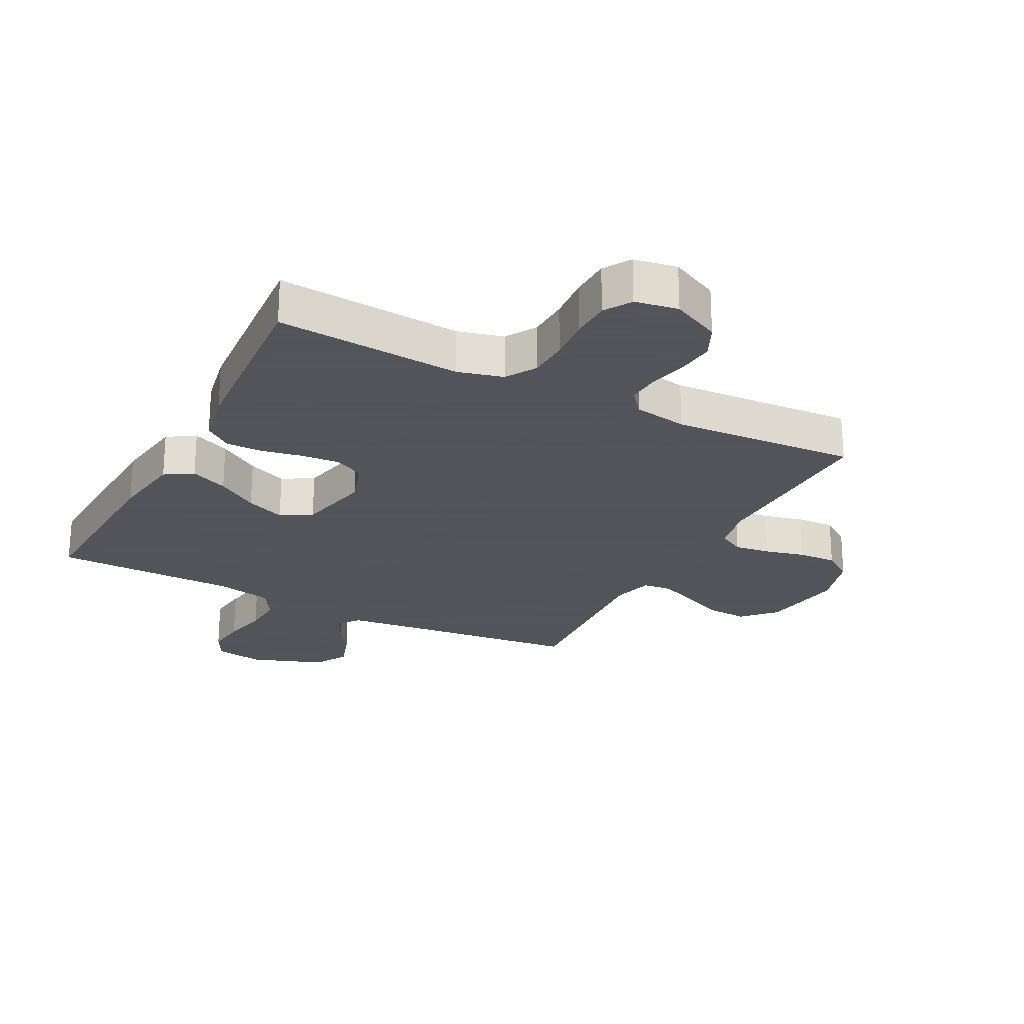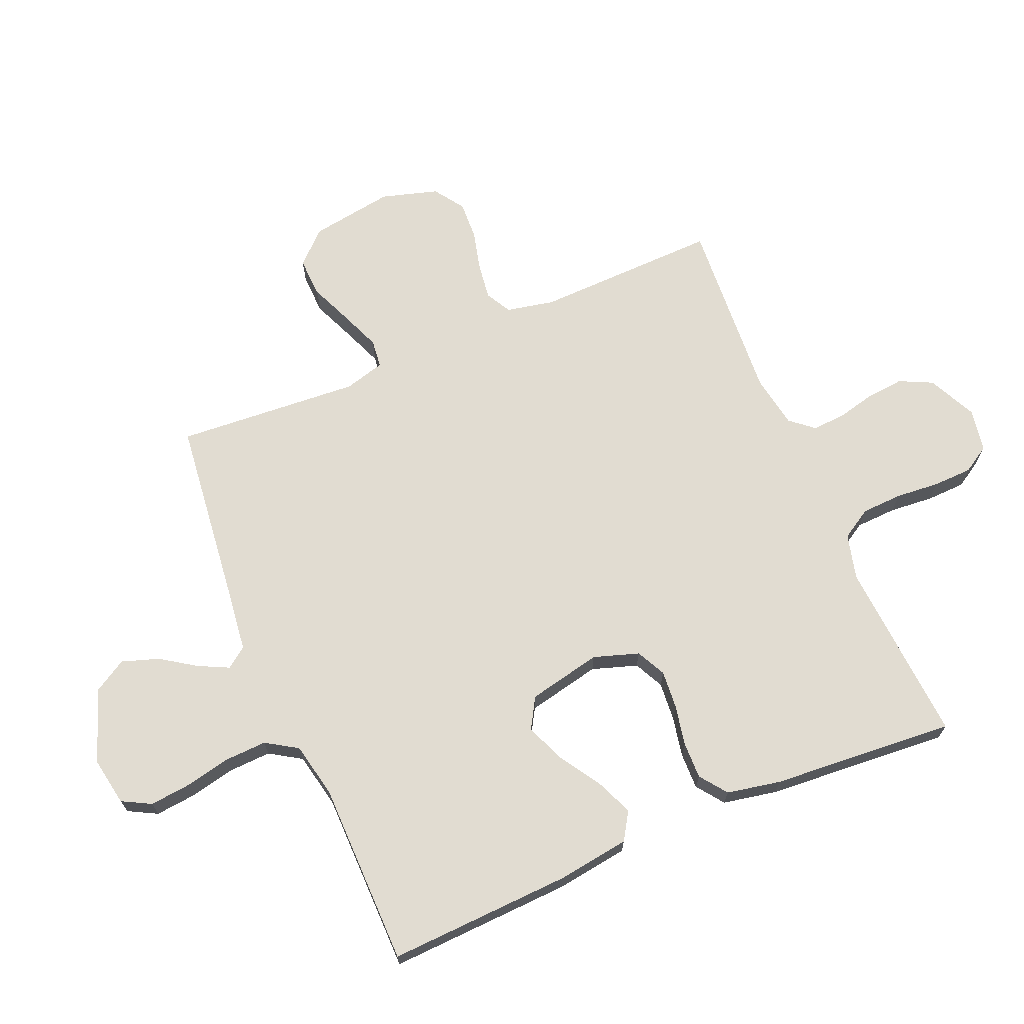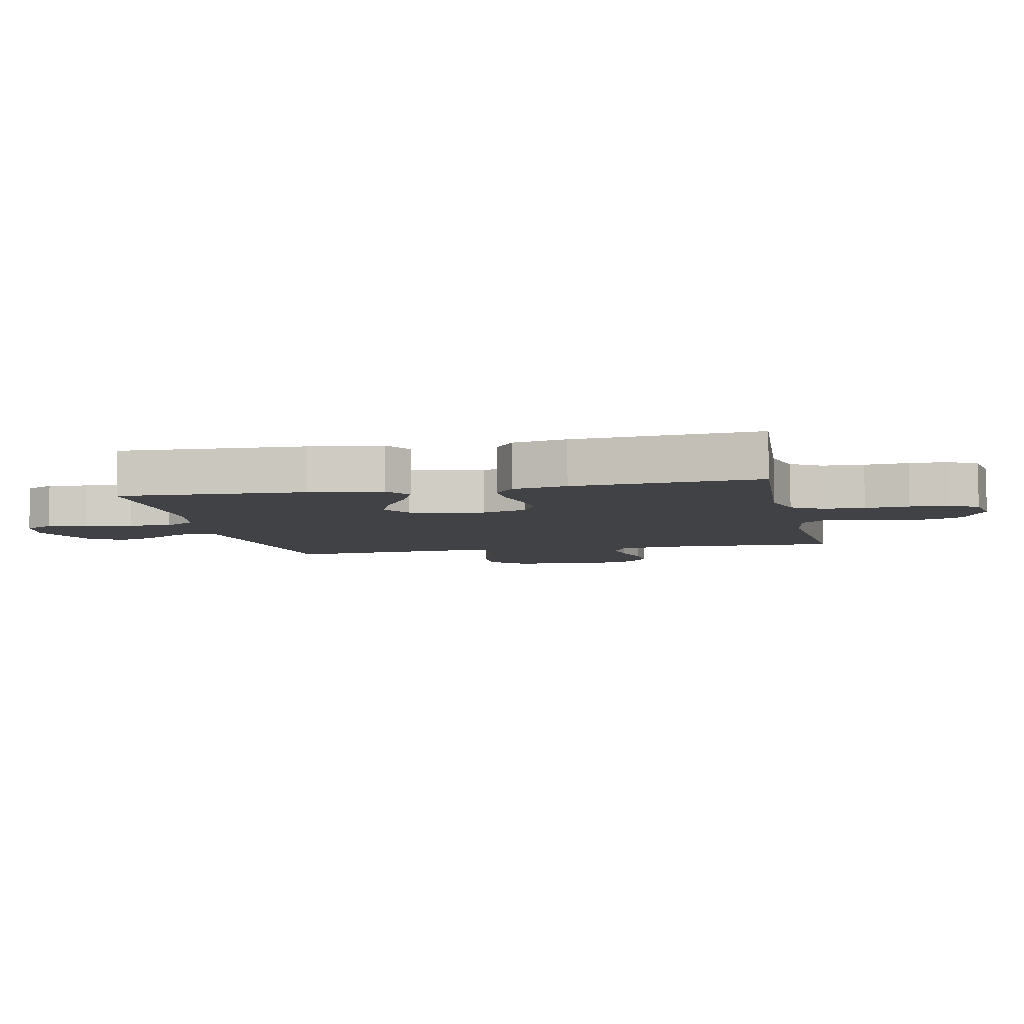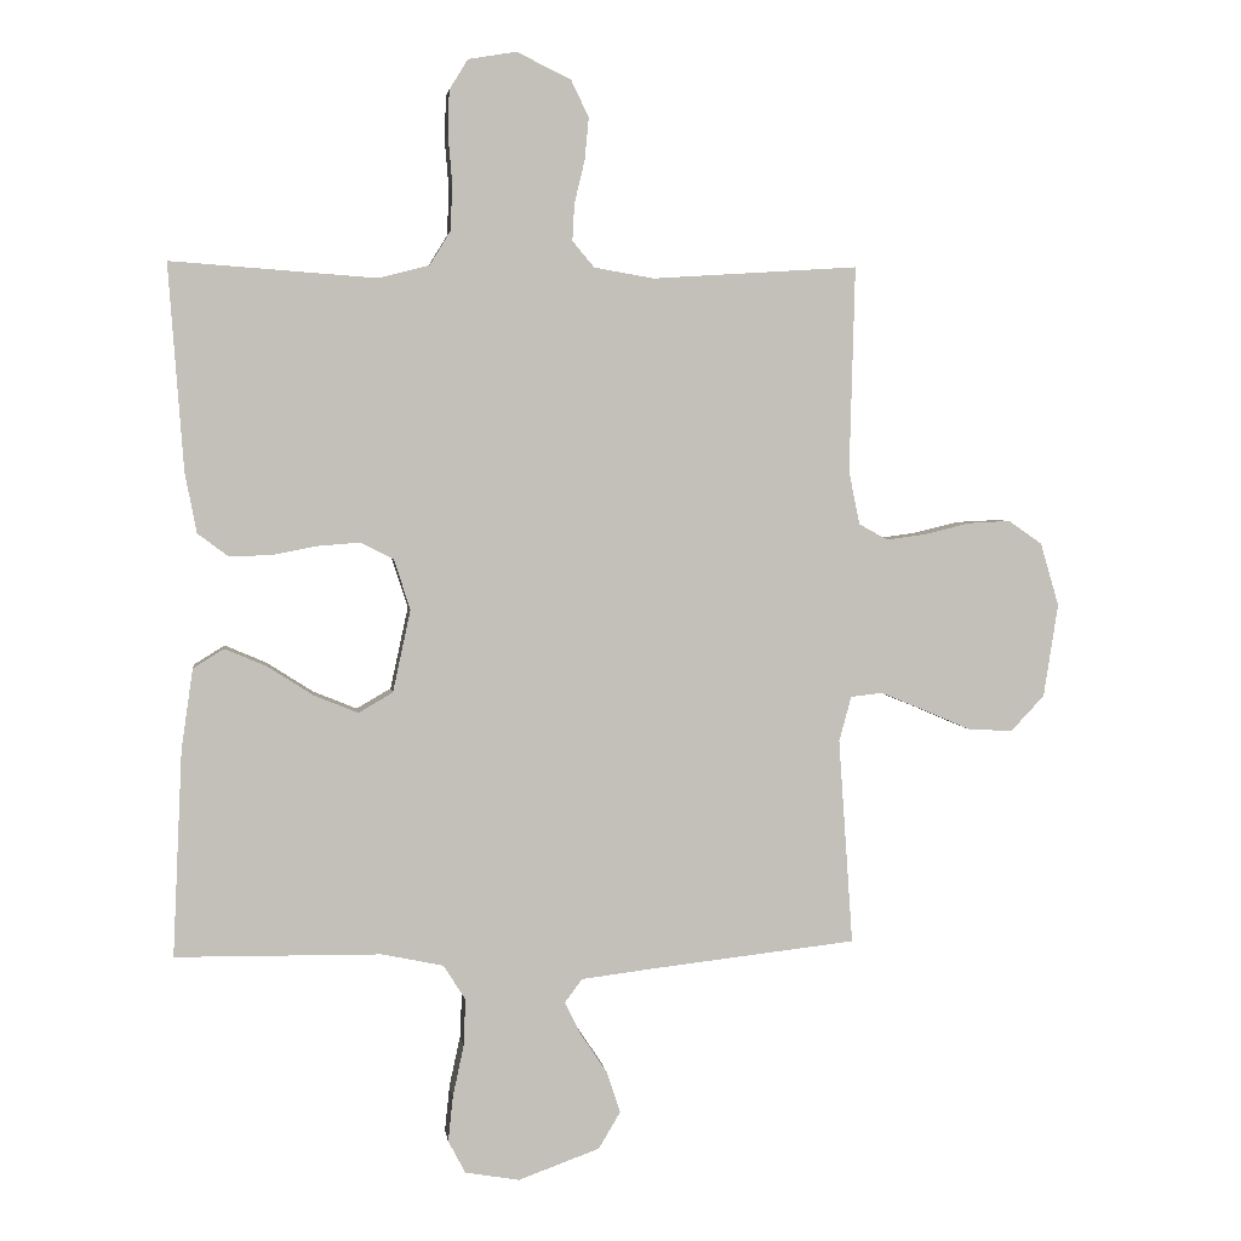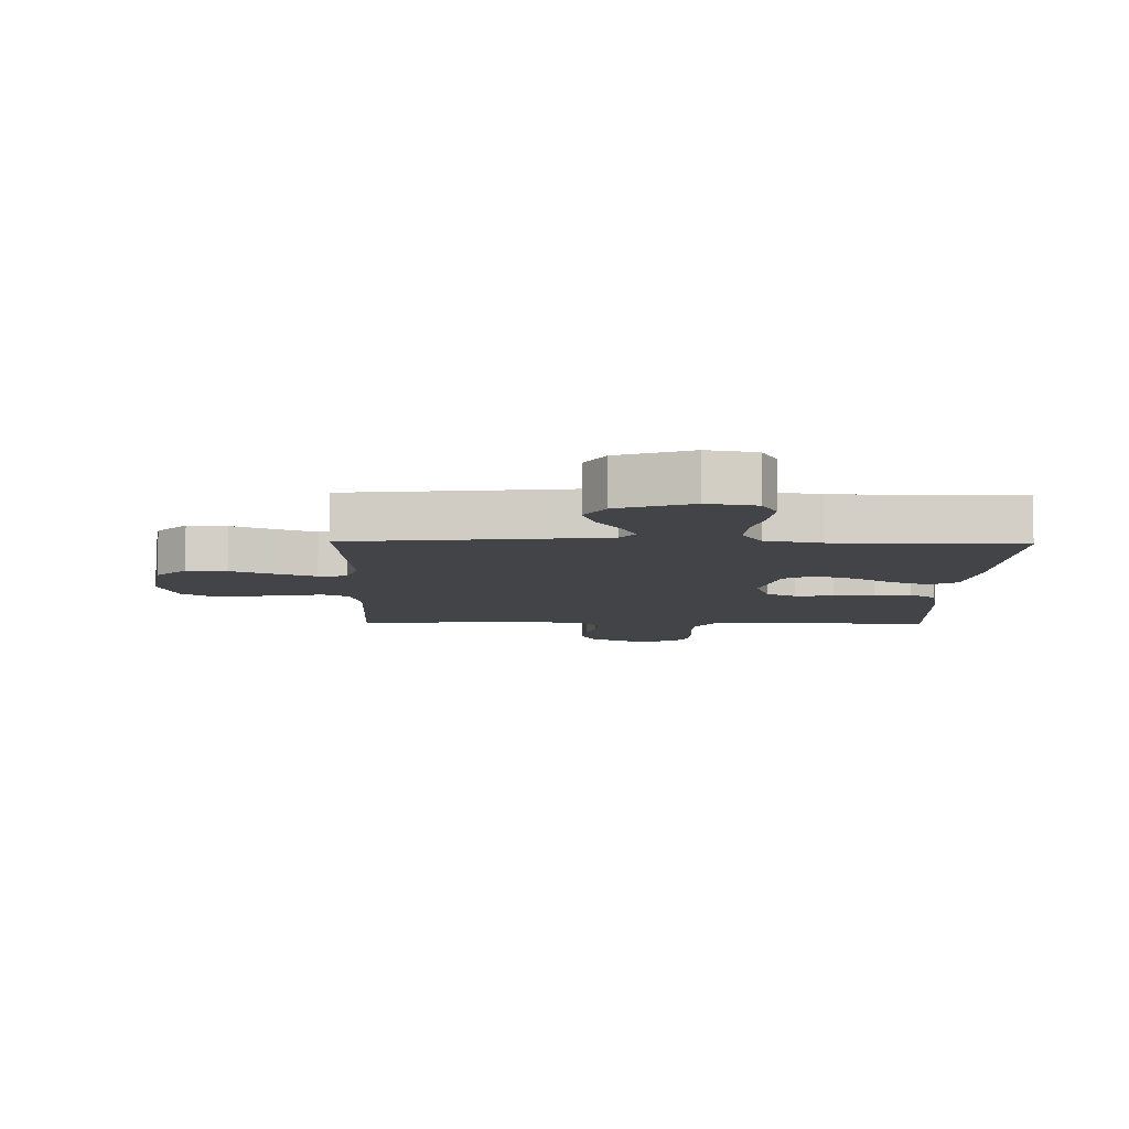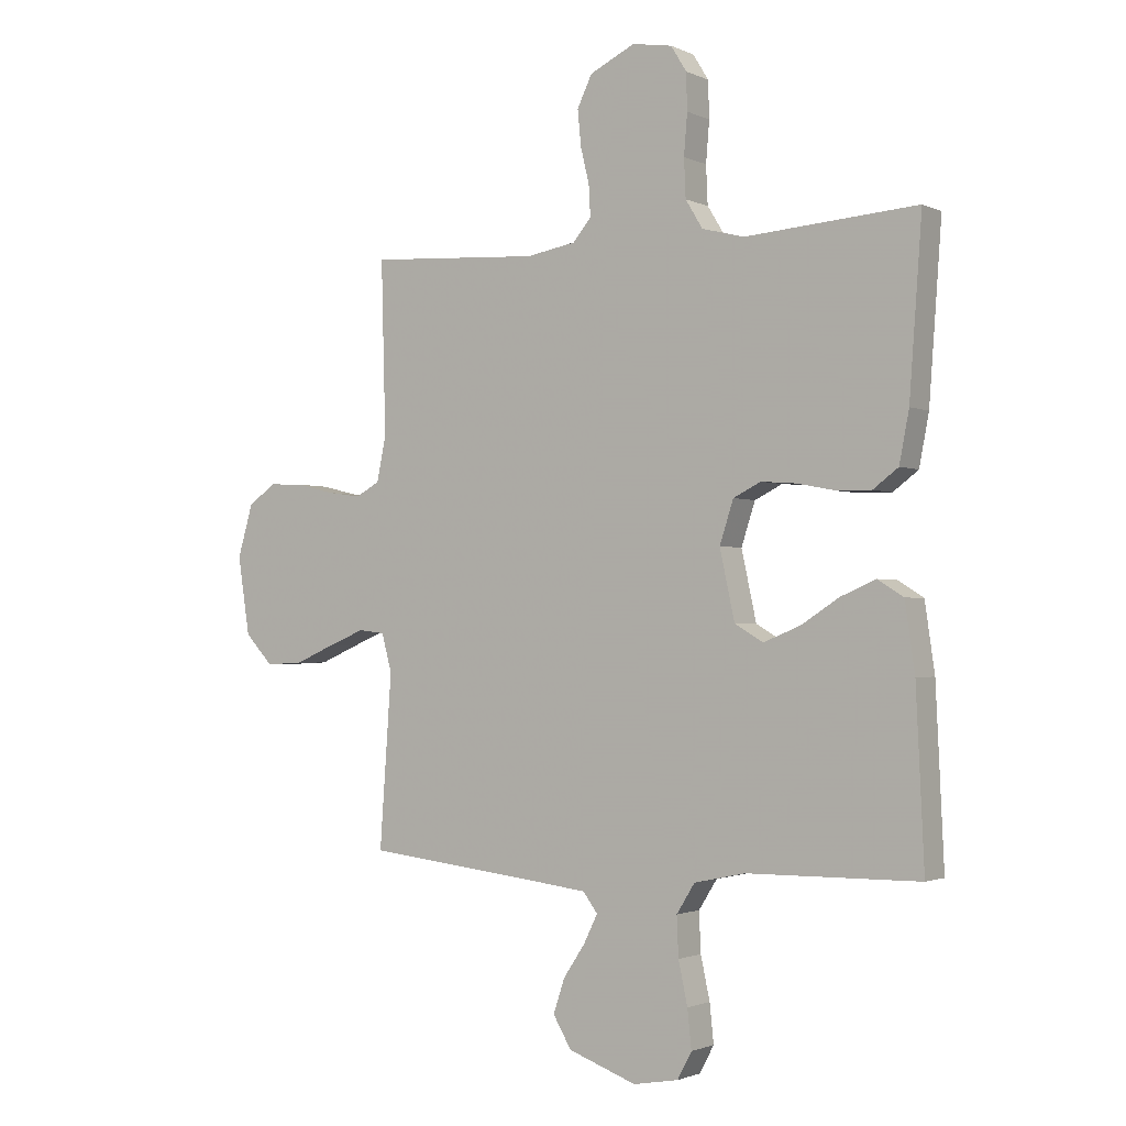
<metadata>
{"format":"obj","ext":"obj","renderer":"f3d","projection":"perspective","resolution":1024,"background":"white","views":[{"elev":-23.9,"azim":-27.5,"up":"+Y"},{"elev":69.0,"azim":-112.9,"up":"+Y"},{"elev":-6.3,"azim":-77.9,"up":"+Y"},{"elev":3.4,"azim":-7.6,"up":"+Z"},{"elev":-7.9,"azim":178.6,"up":"+Y"},{"elev":-1.7,"azim":-147.1,"up":"+Z"}]}
</metadata>
<code>
v 0.5 0.07 -0.5
v 0.2 0.07 -0.534
v 0.094 0.07 -0.547
v 0.069 0.07 -0.581
v 0.093 0.07 -0.63
v 0.131 0.07 -0.687
v 0.151 0.07 -0.747
v 0.119 0.07 -0.801
v 0 0.07 -0.844
v -0.079 0.07 -0.83
v -0.104 0.07 -0.783
v -0.097 0.07 -0.716
v -0.081 0.07 -0.642
v -0.078 0.07 -0.573
v -0.11 0.07 -0.522
v -0.2 0.07 -0.503
v -0.5 0.07 -0.5
v -0.486 0.07 -0.2
v -0.469 0.07 -0.082
v -0.424 0.07 -0.054
v -0.363 0.07 -0.08
v -0.296 0.07 -0.123
v -0.232 0.07 -0.149
v -0.182 0.07 -0.12
v -0.156 0.07 0
v -0.18 0.07 0.074
v -0.228 0.07 0.098
v -0.291 0.07 0.093
v -0.357 0.07 0.08
v -0.417 0.07 0.079
v -0.461 0.07 0.112
v -0.478 0.07 0.2
v -0.5 0.07 0.5
v -0.2 0.07 0.478
v -0.126 0.07 0.497
v -0.096 0.07 0.546
v -0.093 0.07 0.613
v -0.099 0.07 0.684
v -0.097 0.07 0.748
v -0.07 0.07 0.792
v 0 0.07 0.804
v 0.079 0.07 0.766
v 0.105 0.07 0.712
v 0.099 0.07 0.65
v 0.084 0.07 0.588
v 0.081 0.07 0.534
v 0.113 0.07 0.496
v 0.2 0.07 0.481
v 0.5 0.07 0.5
v 0.492 0.07 0.2
v 0.508 0.07 0.122
v 0.55 0.07 0.099
v 0.609 0.07 0.107
v 0.674 0.07 0.123
v 0.736 0.07 0.126
v 0.785 0.07 0.092
v 0.812 0.07 0
v 0.791 0.07 -0.136
v 0.742 0.07 -0.188
v 0.677 0.07 -0.185
v 0.607 0.07 -0.155
v 0.543 0.07 -0.129
v 0.497 0.07 -0.134
v 0.479 0.07 -0.2
v 0.5 0 -0.5
v 0.2 0 -0.534
v 0.094 0 -0.547
v 0.069 0 -0.581
v 0.093 0 -0.63
v 0.131 0 -0.687
v 0.151 0 -0.747
v 0.119 0 -0.801
v 0 0 -0.844
v -0.079 0 -0.83
v -0.104 0 -0.783
v -0.097 0 -0.716
v -0.081 0 -0.642
v -0.078 0 -0.573
v -0.11 0 -0.522
v -0.2 0 -0.503
v -0.5 0 -0.5
v -0.486 0 -0.2
v -0.469 0 -0.082
v -0.424 0 -0.054
v -0.363 0 -0.08
v -0.296 0 -0.123
v -0.232 0 -0.149
v -0.182 0 -0.12
v -0.156 0 0
v -0.18 0 0.074
v -0.228 0 0.098
v -0.291 0 0.093
v -0.357 0 0.08
v -0.417 0 0.079
v -0.461 0 0.112
v -0.478 0 0.2
v -0.5 0 0.5
v -0.2 0 0.478
v -0.126 0 0.497
v -0.096 0 0.546
v -0.093 0 0.613
v -0.099 0 0.684
v -0.097 0 0.748
v -0.07 0 0.792
v 0 0 0.804
v 0.079 0 0.766
v 0.105 0 0.712
v 0.099 0 0.65
v 0.084 0 0.588
v 0.081 0 0.534
v 0.113 0 0.496
v 0.2 0 0.481
v 0.5 0 0.5
v 0.492 0 0.2
v 0.508 0 0.122
v 0.55 0 0.099
v 0.609 0 0.107
v 0.674 0 0.123
v 0.736 0 0.126
v 0.785 0 0.092
v 0.812 0 0
v 0.791 0 -0.136
v 0.742 0 -0.188
v 0.677 0 -0.185
v 0.607 0 -0.155
v 0.543 0 -0.129
v 0.497 0 -0.134
v 0.479 0 -0.2
f 58 59 60 61
f 58 61 62
f 57 58 62
f 56 57 62 63
f 53 54 55 56
f 52 53 56 63
f 48 49 50
f 47 48 50 51
f 42 43 44 45
f 42 45 46
f 41 42 46
f 40 41 46
f 37 38 39 40
f 36 37 40 46
f 35 36 46 47
f 31 32 33 34
f 28 29 30 31
f 27 28 31 34
f 26 27 34 35
f 19 20 21 22
f 19 22 23
f 16 17 18 19
f 15 16 19 23
f 14 15 23 24
f 10 11 12 13
f 10 13 14
f 9 10 14
f 5 6 7 8
f 4 5 8 9
f 64 1 2
f 64 2 3
f 51 52 63 64
f 51 64 3
f 47 51 3 4
f 25 26 35 47
f 14 24 25 47
f 4 9 14 47
f 125 124 123 122
f 126 125 122
f 126 122 121
f 127 126 121 120
f 120 119 118 117
f 127 120 117 116
f 114 113 112
f 115 114 112 111
f 109 108 107 106
f 110 109 106
f 110 106 105
f 110 105 104
f 104 103 102 101
f 110 104 101 100
f 111 110 100 99
f 98 97 96 95
f 95 94 93 92
f 98 95 92 91
f 99 98 91 90
f 86 85 84 83
f 87 86 83
f 83 82 81 80
f 87 83 80 79
f 88 87 79 78
f 77 76 75 74
f 78 77 74
f 78 74 73
f 72 71 70 69
f 73 72 69 68
f 66 65 128
f 67 66 128
f 128 127 116 115
f 67 128 115
f 68 67 115 111
f 111 99 90 89
f 111 89 88 78
f 111 78 73 68
f 1 65 66 2
f 2 66 67 3
f 3 67 68 4
f 4 68 69 5
f 5 69 70 6
f 6 70 71 7
f 7 71 72 8
f 8 72 73 9
f 9 73 74 10
f 10 74 75 11
f 11 75 76 12
f 12 76 77 13
f 13 77 78 14
f 14 78 79 15
f 15 79 80 16
f 16 80 81 17
f 17 81 82 18
f 18 82 83 19
f 19 83 84 20
f 20 84 85 21
f 21 85 86 22
f 22 86 87 23
f 23 87 88 24
f 24 88 89 25
f 25 89 90 26
f 26 90 91 27
f 27 91 92 28
f 28 92 93 29
f 29 93 94 30
f 30 94 95 31
f 31 95 96 32
f 32 96 97 33
f 33 97 98 34
f 34 98 99 35
f 35 99 100 36
f 36 100 101 37
f 37 101 102 38
f 38 102 103 39
f 39 103 104 40
f 40 104 105 41
f 41 105 106 42
f 42 106 107 43
f 43 107 108 44
f 44 108 109 45
f 45 109 110 46
f 46 110 111 47
f 47 111 112 48
f 48 112 113 49
f 49 113 114 50
f 50 114 115 51
f 51 115 116 52
f 52 116 117 53
f 53 117 118 54
f 54 118 119 55
f 55 119 120 56
f 56 120 121 57
f 57 121 122 58
f 58 122 123 59
f 59 123 124 60
f 60 124 125 61
f 61 125 126 62
f 62 126 127 63
f 63 127 128 64
f 64 128 65 1

</code>
